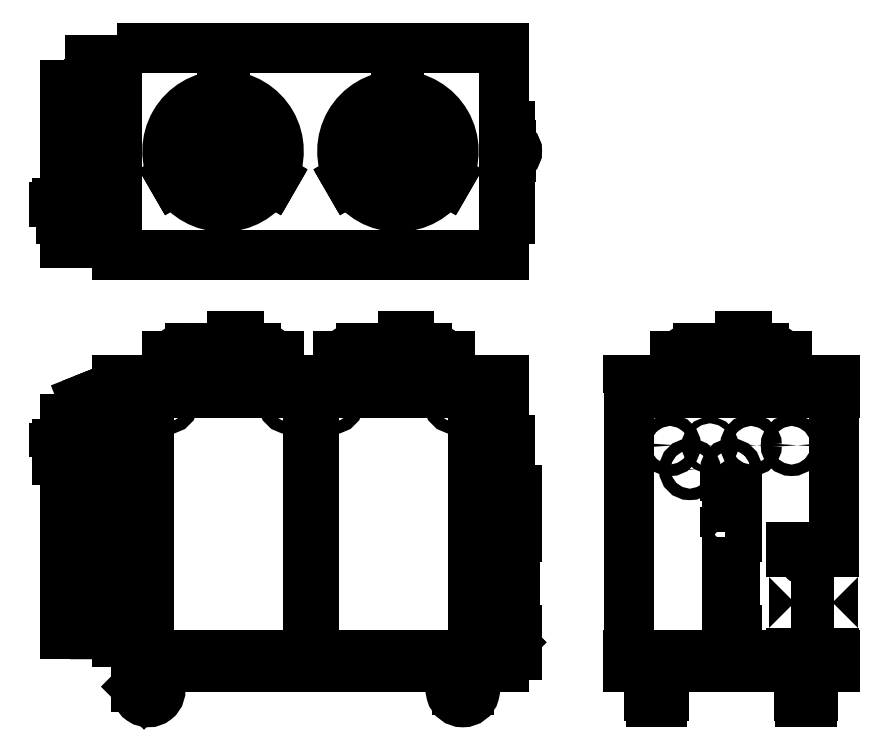
<metadata>
{"format":"dxf","ext":"dxf","renderer":"ezdxf+matplotlib","layout":"modelspace","background":"white","min_lineweight":24,"dpi":150}
</metadata>
<code>
0
SECTION
2
ENTITIES
0
INSERT
8
0
2
A$C50a6e+08a9
10
0.1073
20
1.996
30
0
0
INSERT
8
0
2
A$C56f9567a
10
0.1073
20
0.1144
30
0
0
INSERT
8
0
2
A$Cbinf
10
2.519
20
0.1144
30
0
0
ENDSEC
0
EOF

</code>
